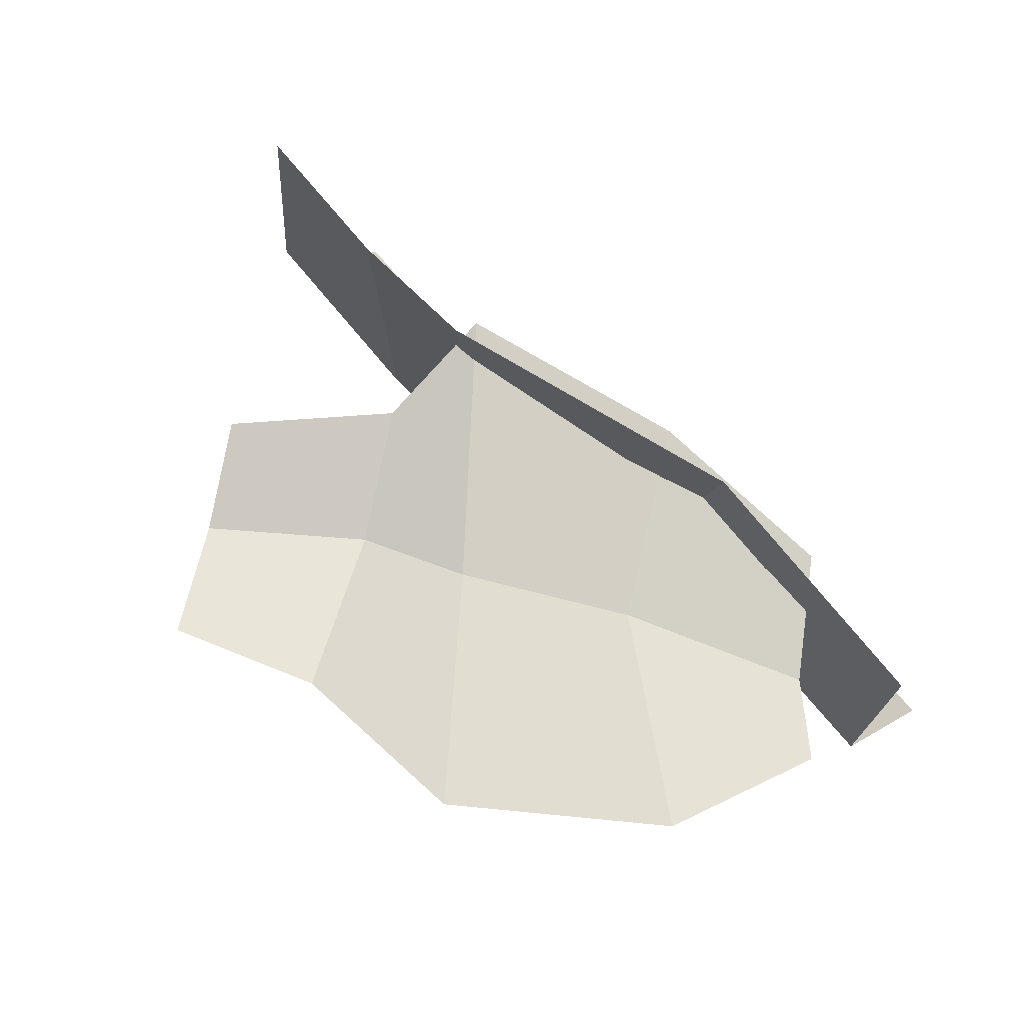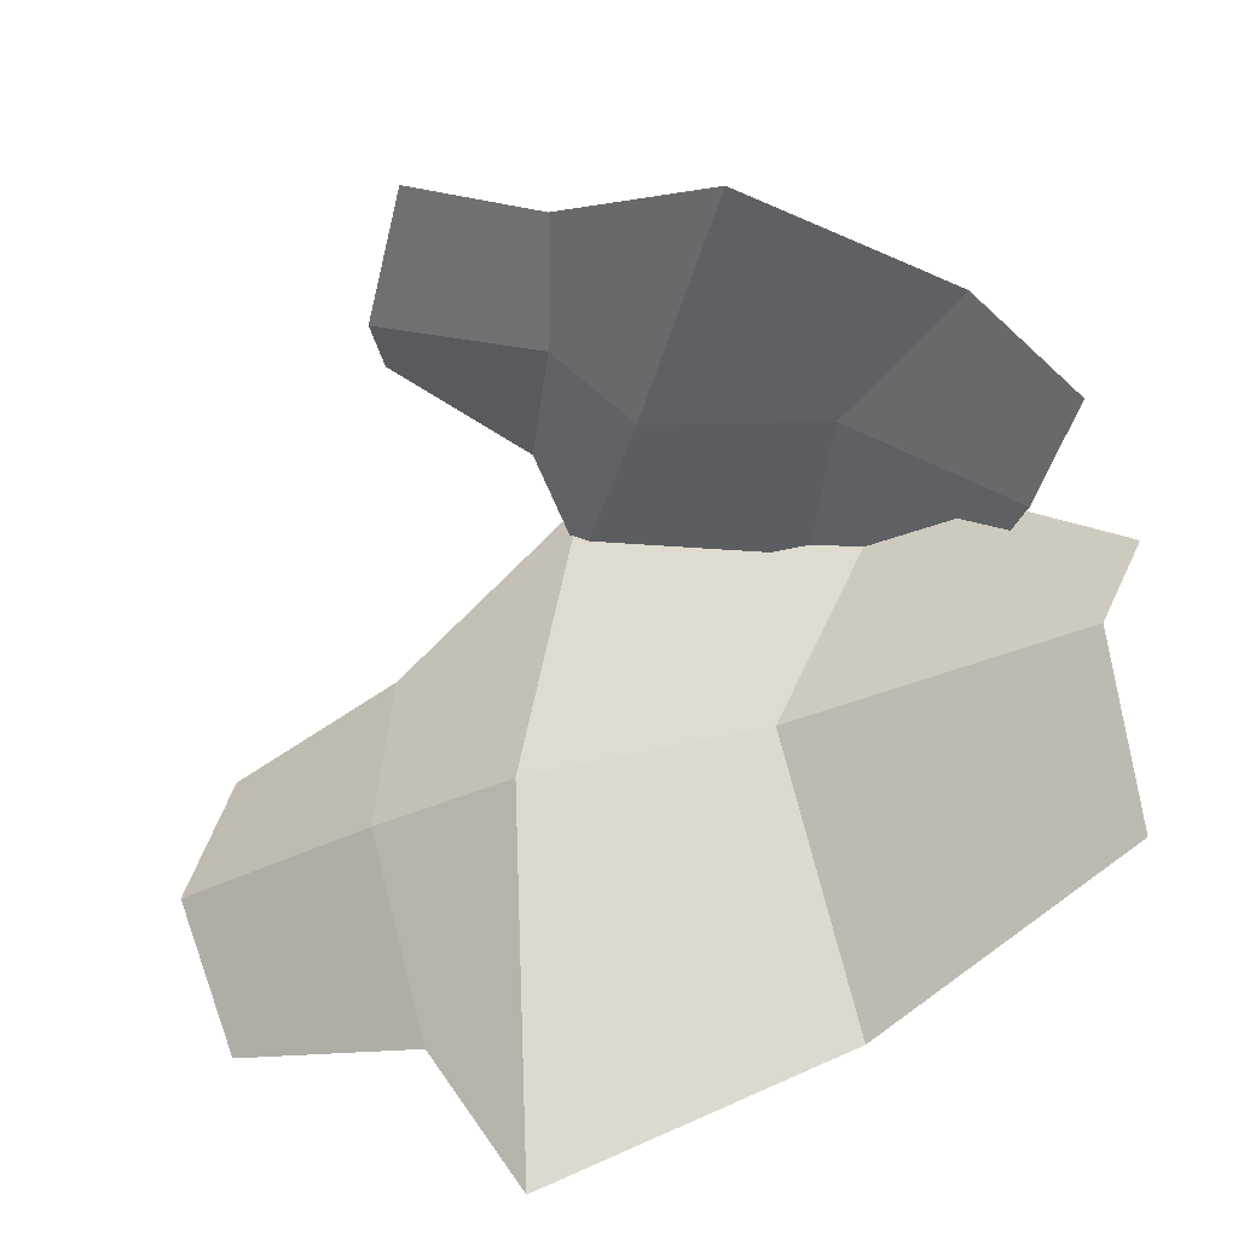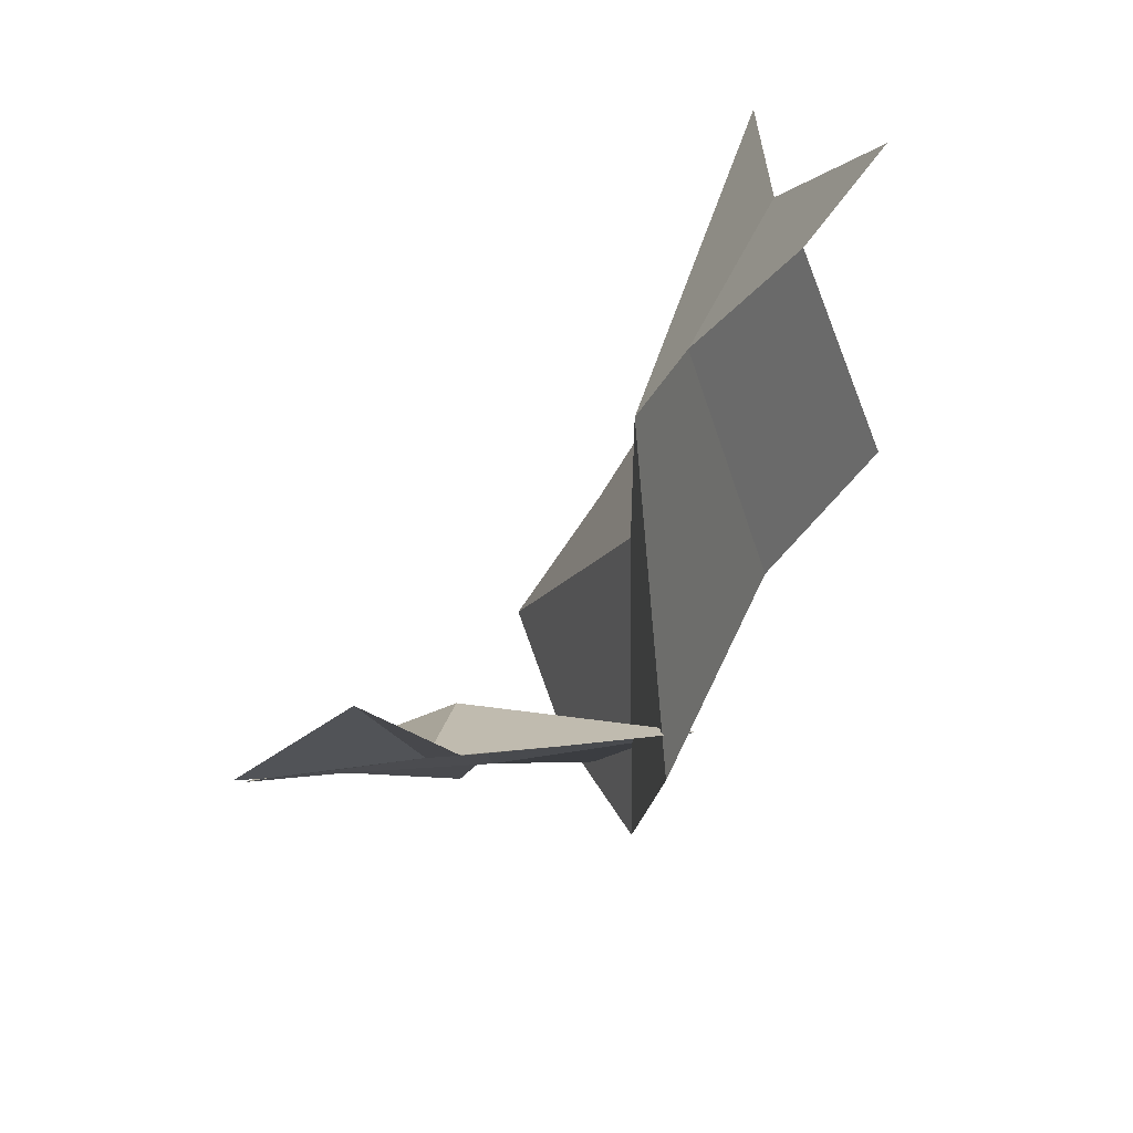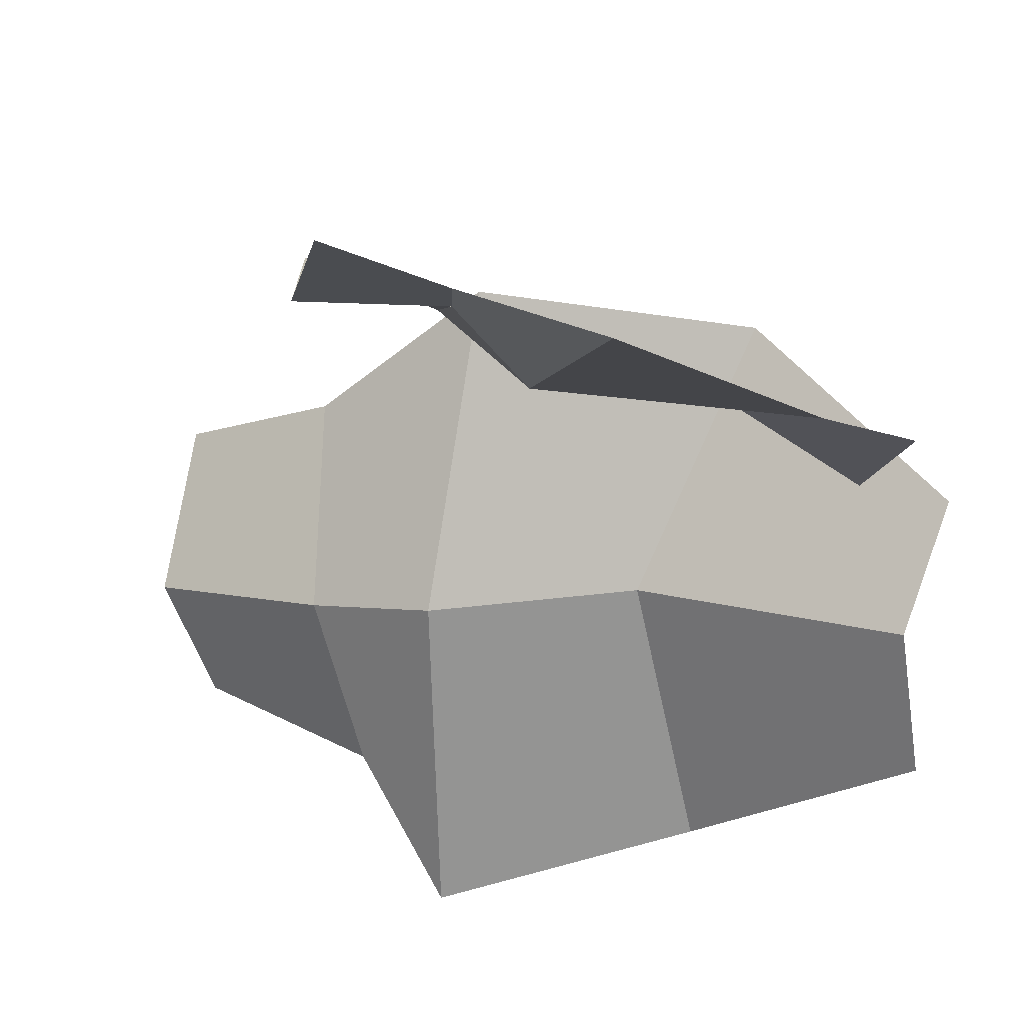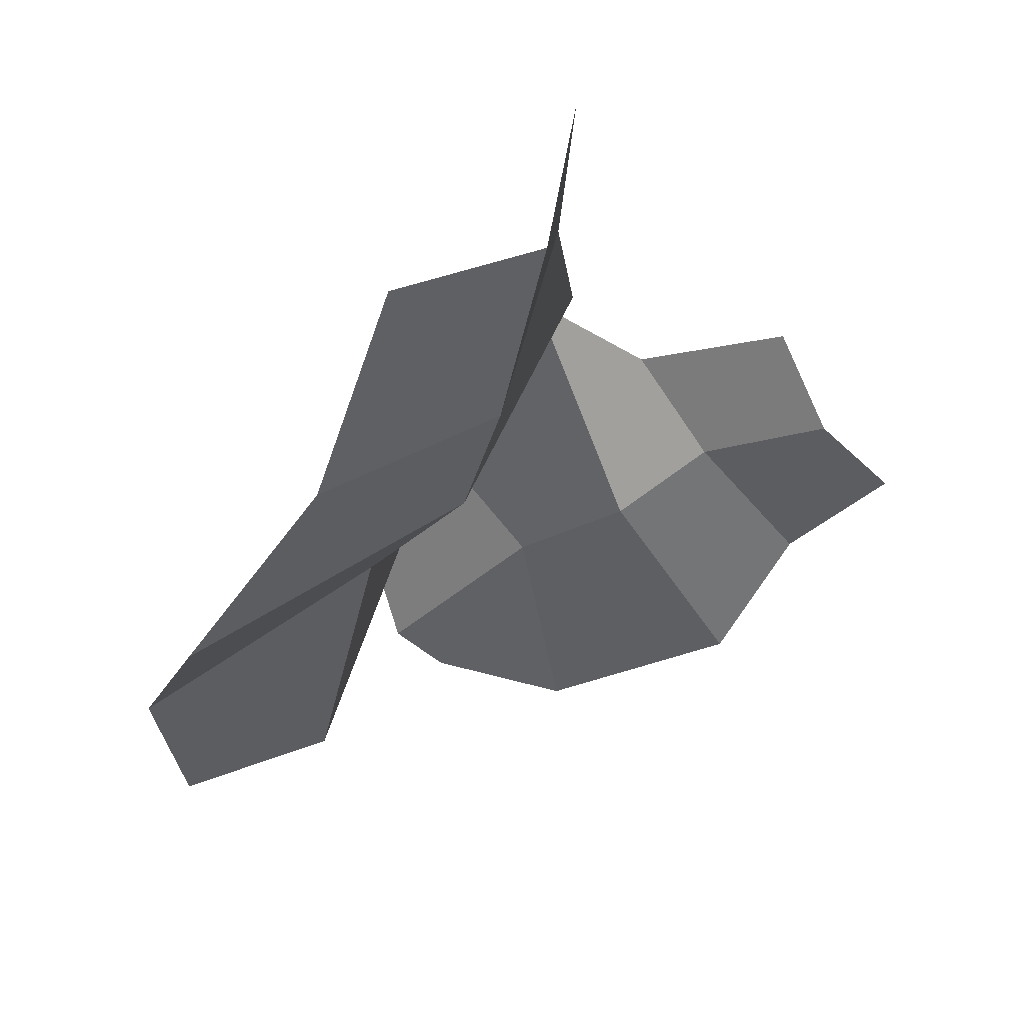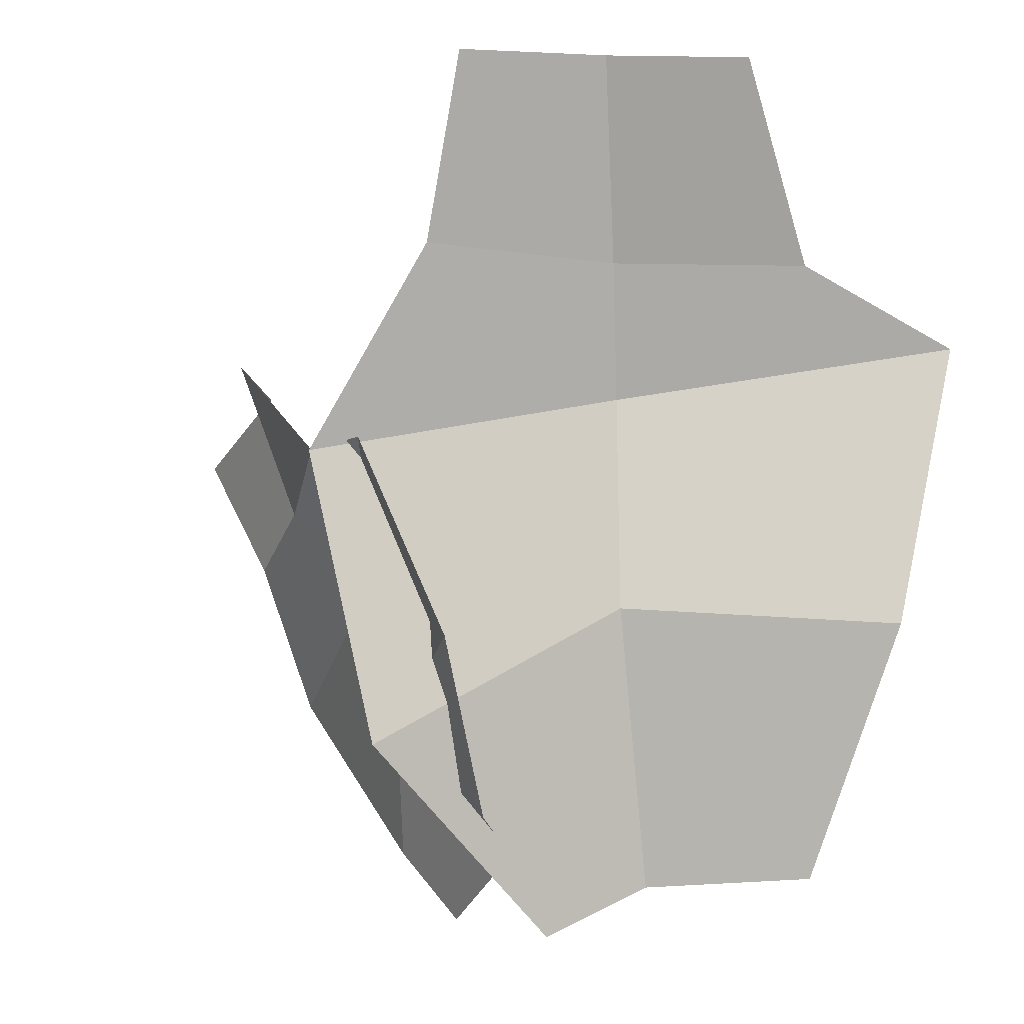
<metadata>
{"format":"obj","ext":"obj","renderer":"f3d","projection":"perspective","resolution":1024,"background":"white","views":[{"elev":36.7,"azim":-55.4,"up":"+Z"},{"elev":-77.4,"azim":-77.9,"up":"+Z"},{"elev":60.2,"azim":-34.8,"up":"+Y"},{"elev":-33.0,"azim":-78.6,"up":"+Z"},{"elev":-19.2,"azim":153.7,"up":"+Z"},{"elev":-15.0,"azim":39.4,"up":"+Y"}]}
</metadata>
<code>
o Plane.070
v -0.1659 0.403 -0.1767
v -0.2518 0.4815 -0.1042
v -0.3214 0.6623 -0.1215
v -0.01044 0.0229 -0.267
v -0.4611 0.5938 -0.1516
v -0.2617 0.6668 -0.006448
v -0.1313 0.5282 -0.0107
v 0.008781 0.5043 0.0513
v 0.06773 0.2632 -0.04562
v 0.05417 0.0531 -0.1356
v -0.1117 -0.05072 -0.2793
v -0.2515 0.04908 -0.3299
v -0.4001 0.2638 -0.2948
v -0.4043 0.4457 -0.2002
v -0.1234 0.196 -0.1719
f 4 15 12 11
f 2 7 6 3
f 9 8 1 15
f 14 2 3 5
f 1 8 7 2
f 13 1 2 14
f 15 4 10 9
f 12 15 1 13
o Plane.071
v 0.1581 0.6027 -0.2788
v 0.1914 0.7698 -0.2313
v 0.254 1.009 -0.1369
v 0.08489 -0.01077 -0.4276
v 0.1898 0.9582 0.07511
v 0.423 0.982 -0.2099
v 0.4043 0.7512 -0.3548
v 0.5118 0.6614 -0.5284
v 0.4412 0.3023 -0.4942
v 0.2816 -0.005925 -0.513
v 0.0481 -0.08277 -0.2663
v -0.02149 0.1355 -0.01618
v -0.04981 0.4923 0.07637
v 0.101 0.7416 0.03164
v 0.1599 0.3246 -0.2793
f 19 30 27 26
f 17 22 21 18
f 24 23 16 30
f 29 17 18 20
f 16 23 22 17
f 28 16 17 29
f 30 19 25 24
f 27 30 16 28

</code>
